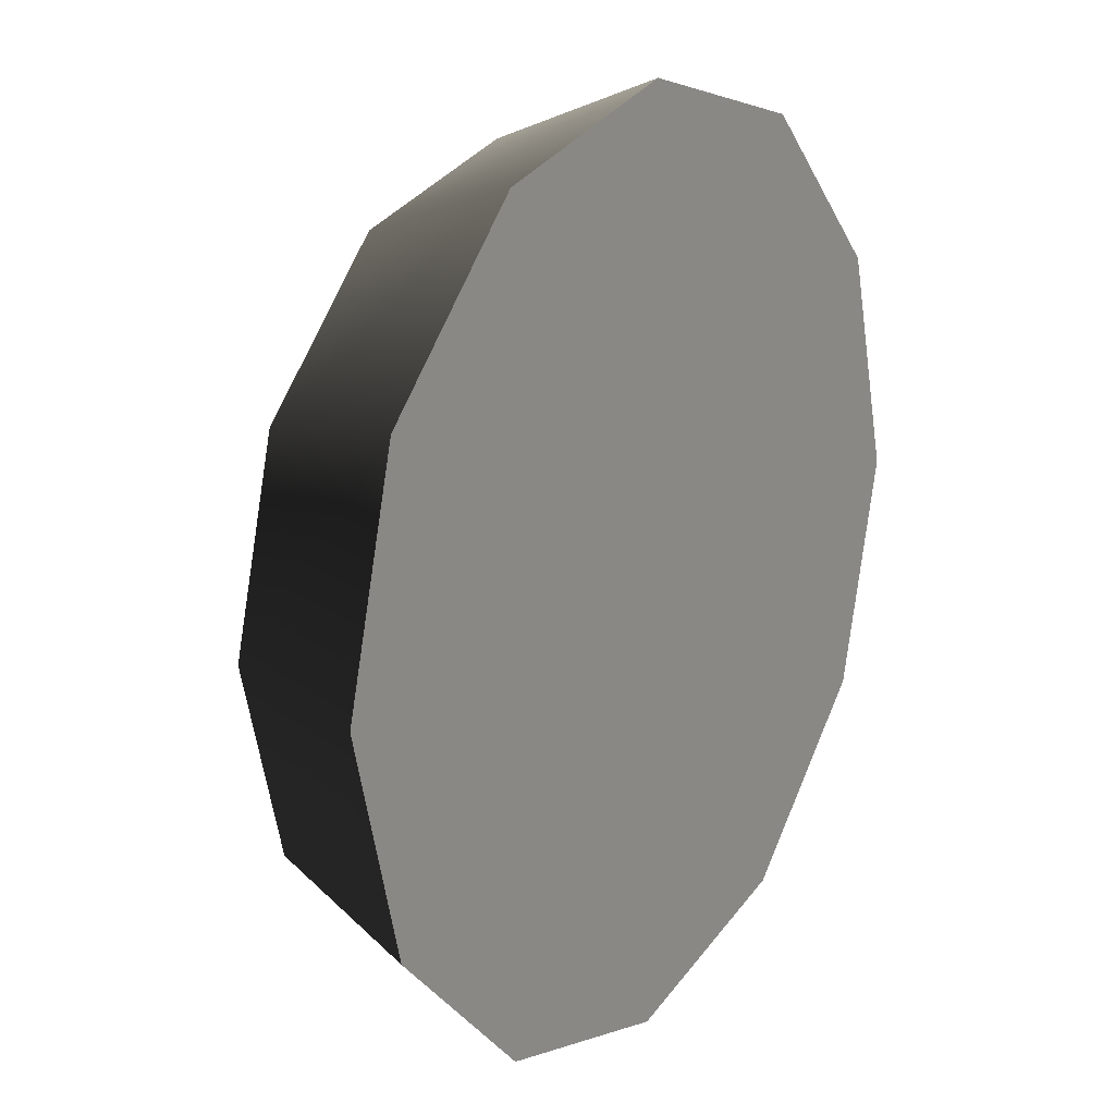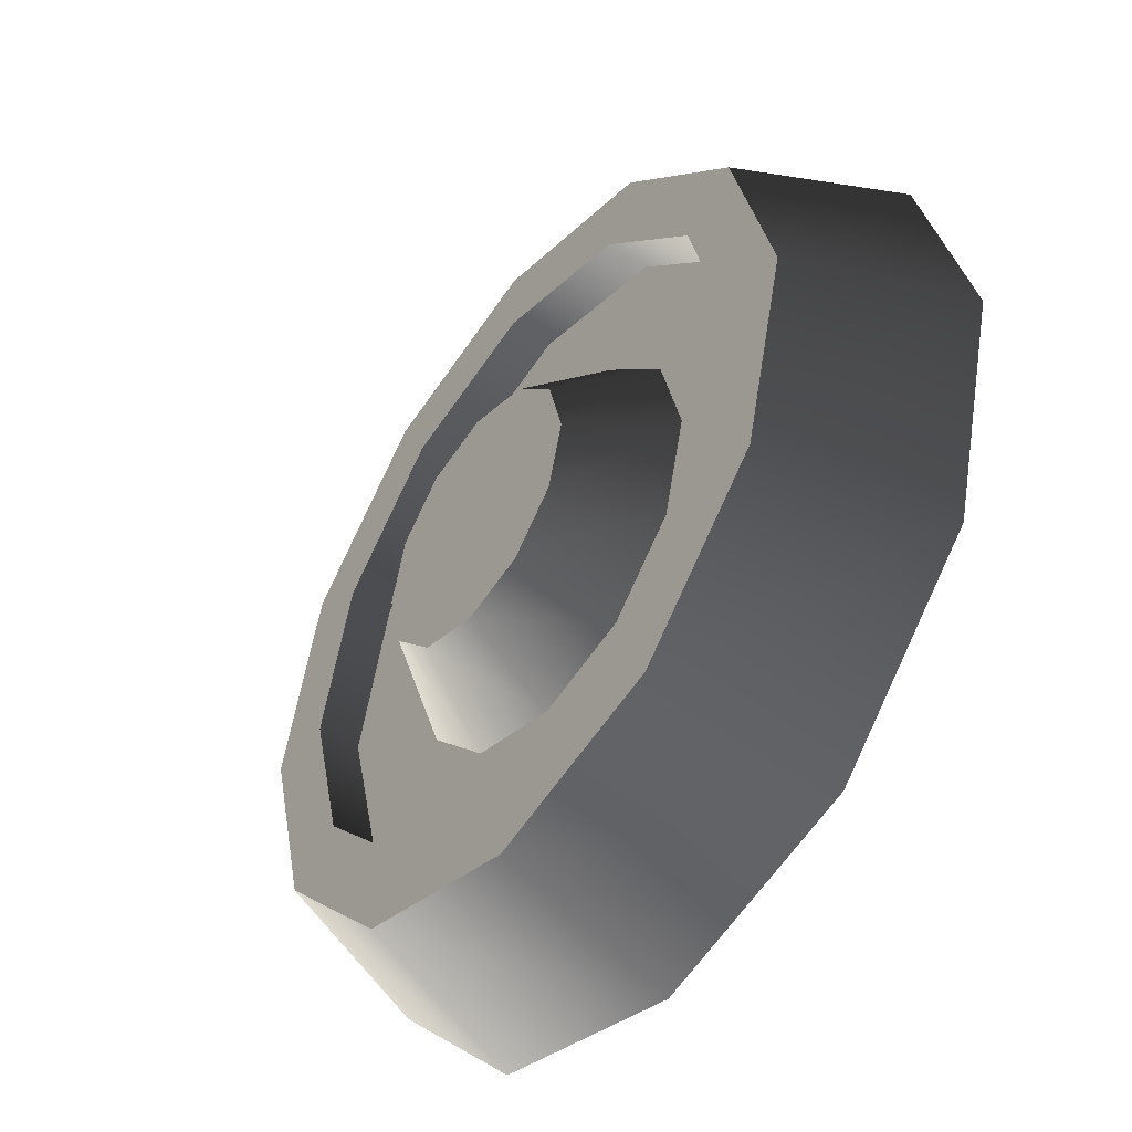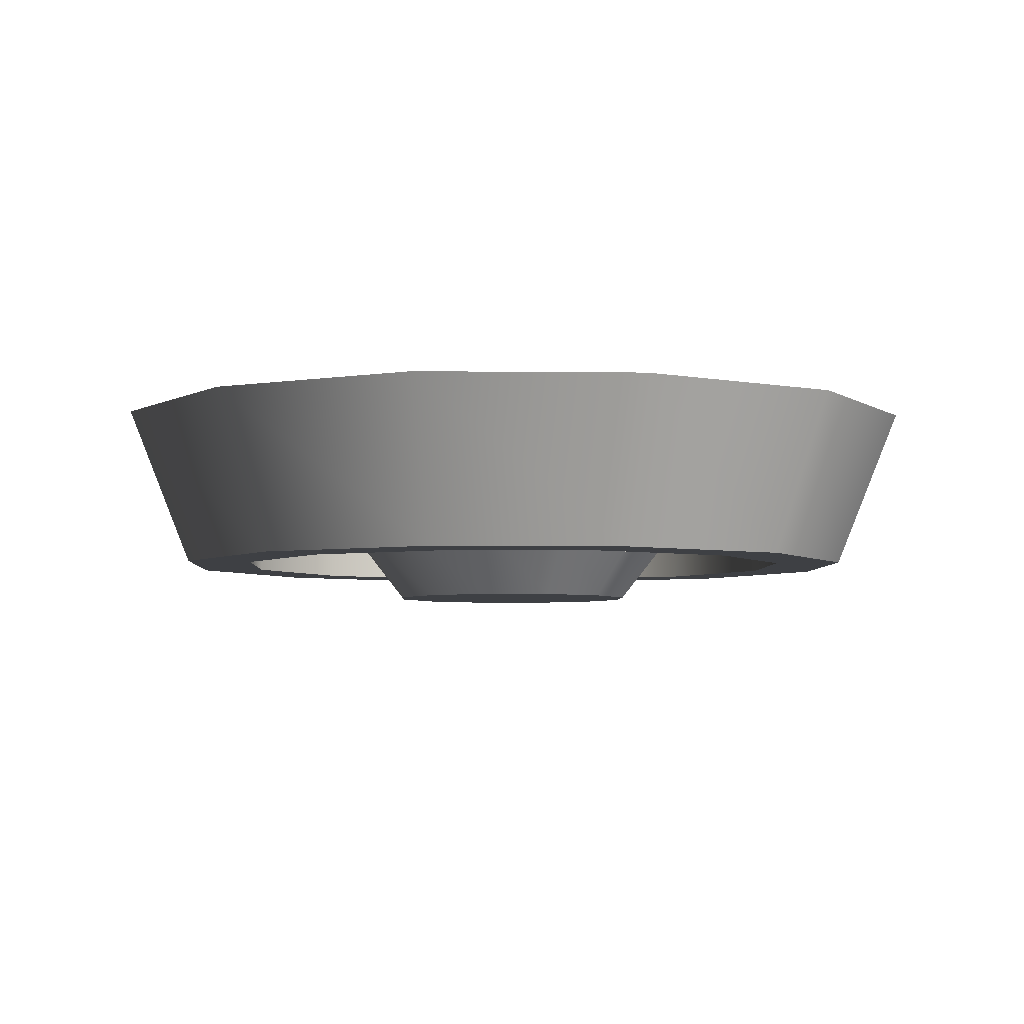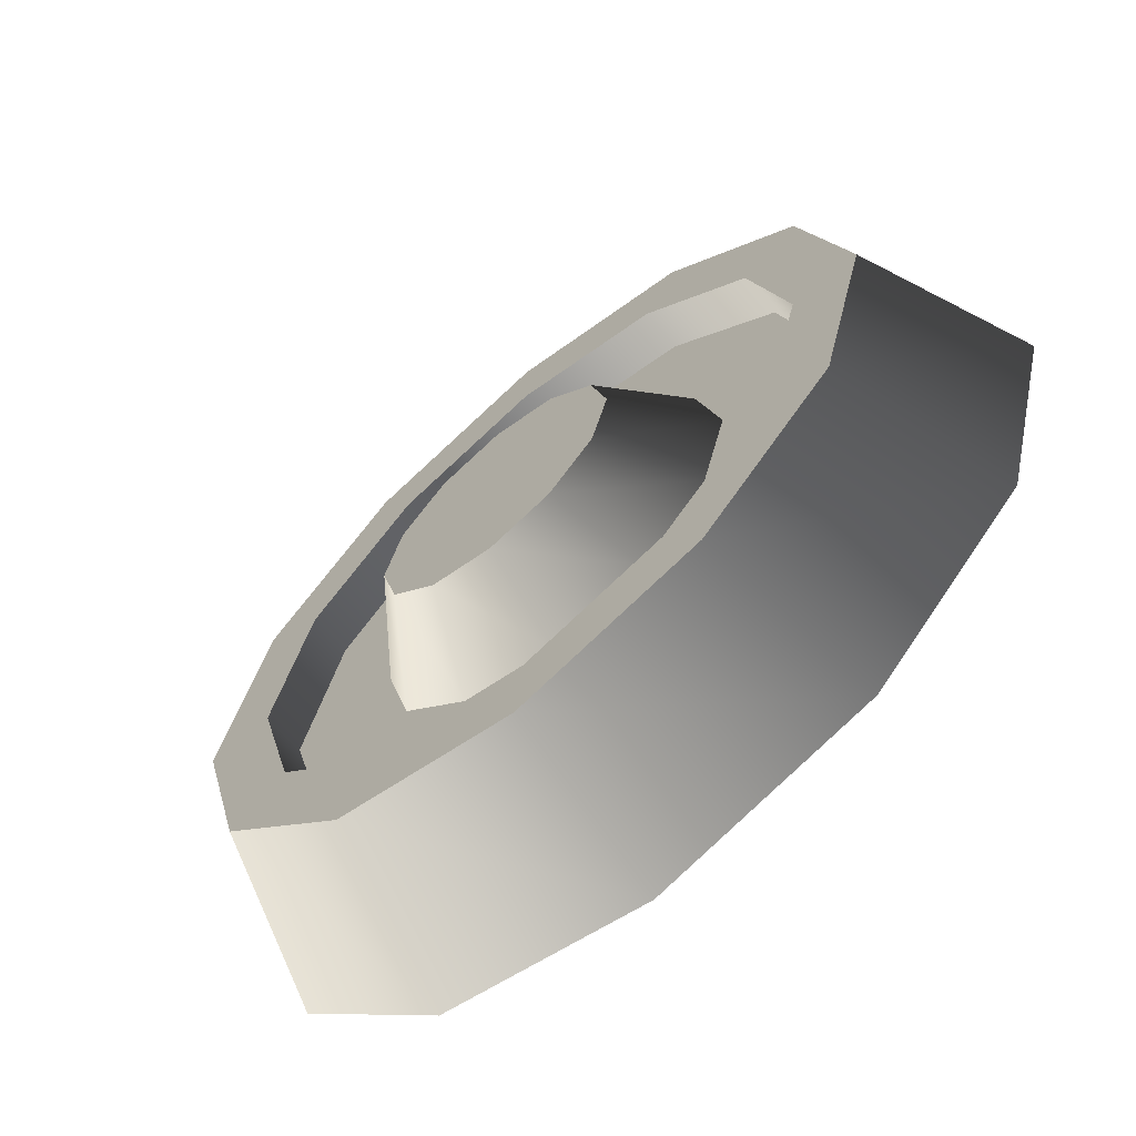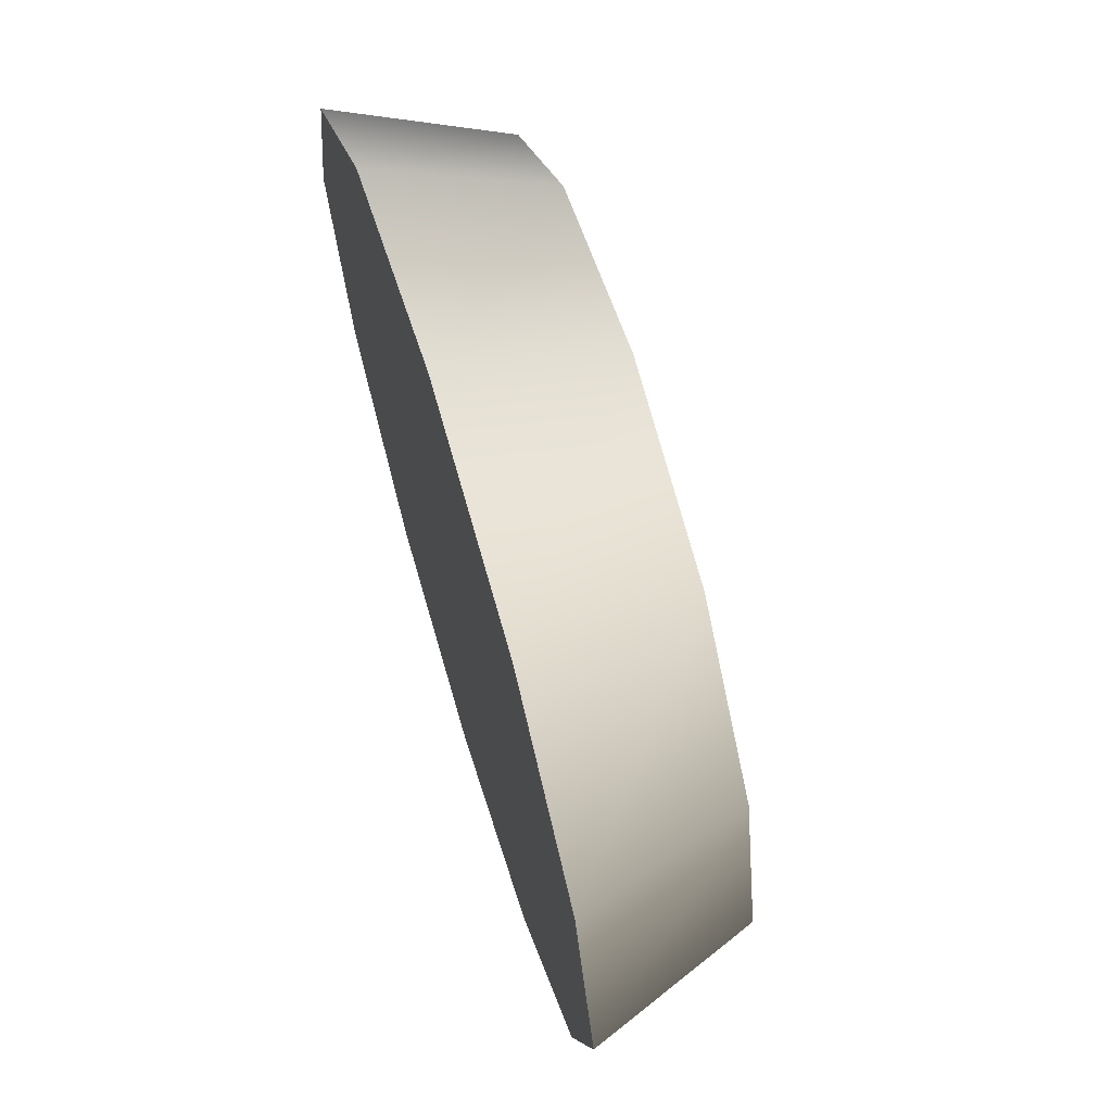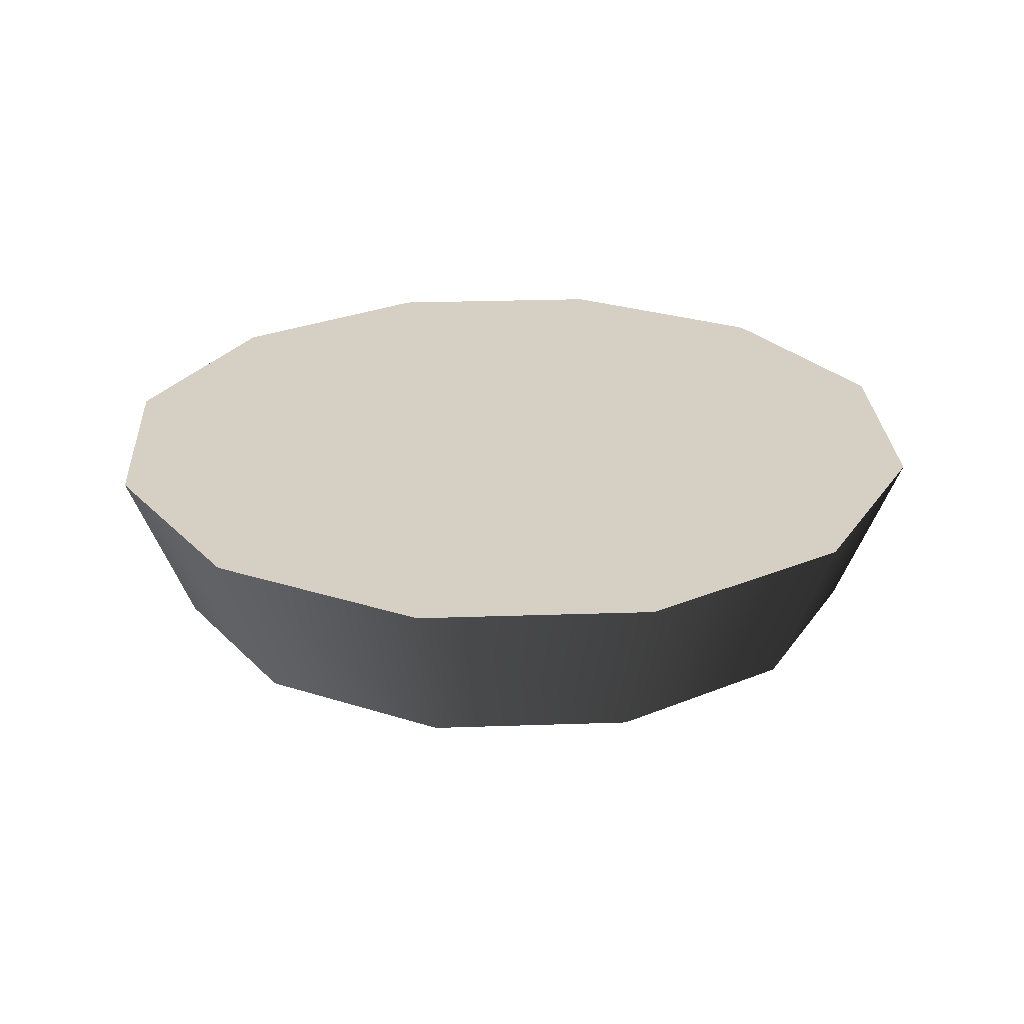
<metadata>
{"format":"obj","ext":"obj","renderer":"f3d","projection":"perspective","resolution":1024,"background":"white","views":[{"elev":18.2,"azim":-56.8,"up":"+Y"},{"elev":-47.5,"azim":-126.4,"up":"+Y"},{"elev":-4.7,"azim":162.7,"up":"+Z"},{"elev":-65.8,"azim":-139.6,"up":"+Y"},{"elev":68.0,"azim":73.1,"up":"+Y"},{"elev":26.4,"azim":-138.1,"up":"+Z"}]}
</metadata>
<code>
g pCylinder7 1
v 0.02705 -0.04685 0.01234
v 0.04685 -0.02705 0.01234
v 0.03986 -0.02301 -0.007788
v 0.02301 -0.03986 -0.007788
v 0.04602 -9.546e-08 -0.007788
v 0.05409 -9.546e-08 0.01234
v 0.03986 0.02301 -0.007788
v 0.04685 0.02705 0.01234
v 0.02301 0.03986 -0.007788
v 0.02705 0.04685 0.01234
v 2.893e-09 0.04602 -0.007788
v 2.893e-09 0.05409 0.01234
v -0.02301 0.03986 -0.007788
v -0.02705 0.04685 0.01234
v -0.03986 0.02301 -0.007788
v -0.04685 0.02705 0.01234
v -0.04602 -9.546e-08 -0.007788
v -0.05409 -9.546e-08 0.01234
v -0.03986 -0.02301 -0.007788
v -0.04685 -0.02705 0.01234
v -0.02301 -0.03986 -0.007788
v -0.02705 -0.04685 0.01234
v 2.893e-09 -0.04602 -0.007788
v 2.893e-09 -0.05409 0.01234
v 0.02301 -0.03986 -0.007788
v 0.02705 -0.04685 0.01234
v 0.04685 -0.02705 0.01234
v 0.02705 -0.04685 0.01234
v 2.893e-09 -9.546e-08 0.01234
v 0.05409 -9.546e-08 0.01234
v 0.04685 0.02705 0.01234
v 0.02705 0.04685 0.01234
v 2.893e-09 0.05409 0.01234
v -0.02705 0.04685 0.01234
v -0.04685 0.02705 0.01234
v -0.05409 -9.546e-08 0.01234
v -0.04685 -0.02705 0.01234
v -0.02705 -0.04685 0.01234
v 2.893e-09 -0.05409 0.01234
v 0.007958 -0.01378 -0.01234
v 0.01378 -0.007958 -0.01234
v 2.893e-09 -7.638e-08 -0.01234
v 0.01592 -7.638e-08 -0.01234
v 0.01378 0.007958 -0.01234
v 0.007958 0.01378 -0.01234
v 2.893e-09 0.01592 -0.01234
v -0.007958 0.01378 -0.01234
v -0.01378 0.007958 -0.01234
v -0.01592 -7.638e-08 -0.01234
v -0.01378 -0.007958 -0.01234
v -0.007958 -0.01378 -0.01234
v 2.893e-09 -0.01592 -0.01234
v 0.02301 -0.03986 -0.007788
v 0.03986 -0.02301 -0.007788
v 0.03255 -0.01879 -0.007788
v 0.01879 -0.03255 -0.007788
v 0.03758 -9.546e-08 -0.007788
v 0.04602 -9.546e-08 -0.007788
v 0.03255 0.01879 -0.007788
v 0.03986 0.02301 -0.007788
v 0.01879 0.03255 -0.007788
v 0.02301 0.03986 -0.007788
v 2.893e-09 0.03758 -0.007788
v 2.893e-09 0.04602 -0.007788
v -0.01879 0.03255 -0.007788
v -0.02301 0.03986 -0.007788
v -0.03255 0.01879 -0.007788
v -0.03986 0.02301 -0.007788
v -0.03758 -9.546e-08 -0.007788
v -0.04602 -9.546e-08 -0.007788
v -0.03255 -0.01879 -0.007788
v -0.03986 -0.02301 -0.007788
v -0.01879 -0.03255 -0.007788
v -0.02301 -0.03986 -0.007788
v 2.893e-09 -0.03758 -0.007788
v 2.893e-09 -0.04602 -0.007788
v 0.01879 -0.03255 -0.007788
v 0.03255 -0.01879 -0.007788
v 0.03255 -0.01879 -0.002489
v 0.01879 -0.03255 -0.002489
v 0.03758 -1.05e-07 -0.002489
v 0.03758 -9.546e-08 -0.007788
v 0.03255 0.01879 -0.002489
v 0.03255 0.01879 -0.007788
v 0.01879 0.03255 -0.002489
v 0.01879 0.03255 -0.007788
v 2.893e-09 0.03758 -0.002489
v 2.893e-09 0.03758 -0.007788
v -0.01879 0.03255 -0.002489
v -0.01879 0.03255 -0.007788
v -0.03255 0.01879 -0.002489
v -0.03255 0.01879 -0.007788
v -0.03758 -1.05e-07 -0.002489
v -0.03758 -9.546e-08 -0.007788
v -0.03255 -0.01879 -0.002489
v -0.03255 -0.01879 -0.007788
v -0.01879 -0.03255 -0.002489
v -0.01879 -0.03255 -0.007788
v 2.893e-09 -0.03758 -0.002489
v 2.893e-09 -0.03758 -0.007788
v 0.01879 -0.03255 -0.002489
v 0.03255 -0.01879 -0.002489
v 0.02061 -0.0119 -0.002489
v 0.0119 -0.02061 -0.002489
v 0.0238 -2.87e-08 -0.002489
v 0.03758 -1.05e-07 -0.002489
v 0.02061 0.0119 -0.002489
v 0.03255 0.01879 -0.002489
v 0.0119 0.02061 -0.002489
v 0.01879 0.03255 -0.002489
v 2.893e-09 0.0238 -0.002489
v 2.893e-09 0.03758 -0.002489
v -0.0119 0.02061 -0.002489
v -0.01879 0.03255 -0.002489
v -0.02061 0.0119 -0.002489
v -0.03255 0.01879 -0.002489
v -0.0238 -2.87e-08 -0.002489
v -0.03758 -1.05e-07 -0.002489
v -0.02061 -0.0119 -0.002489
v -0.03255 -0.01879 -0.002489
v -0.0119 -0.02061 -0.002489
v -0.01879 -0.03255 -0.002489
v 2.893e-09 -0.0238 -0.002489
v 2.893e-09 -0.03758 -0.002489
v 0.0119 -0.02061 -0.002489
v 0.02061 -0.0119 -0.002489
v 0.01378 -0.007958 -0.01234
v 0.007958 -0.01378 -0.01234
v 0.01592 -7.638e-08 -0.01234
v 0.0238 -2.87e-08 -0.002489
v 0.01378 0.007958 -0.01234
v 0.02061 0.0119 -0.002489
v 0.007958 0.01378 -0.01234
v 0.0119 0.02061 -0.002489
v 2.893e-09 0.01592 -0.01234
v 2.893e-09 0.0238 -0.002489
v -0.007958 0.01378 -0.01234
v -0.0119 0.02061 -0.002489
v -0.01378 0.007958 -0.01234
v -0.02061 0.0119 -0.002489
v -0.01592 -7.638e-08 -0.01234
v -0.0238 -2.87e-08 -0.002489
v -0.01378 -0.007958 -0.01234
v -0.02061 -0.0119 -0.002489
v -0.007958 -0.01378 -0.01234
v -0.0119 -0.02061 -0.002489
v 2.893e-09 -0.01592 -0.01234
v 2.893e-09 -0.0238 -0.002489
f 1 2 3
f 1 3 4
f 2 5 3
f 2 6 5
f 6 7 5
f 6 8 7
f 8 9 7
f 8 10 9
f 10 11 9
f 10 12 11
f 12 13 11
f 12 14 13
f 14 15 13
f 14 16 15
f 16 17 15
f 16 18 17
f 18 19 17
f 18 20 19
f 20 21 19
f 20 22 21
f 22 23 21
f 22 24 23
f 24 25 23
f 24 26 25
f 27 28 29
f 30 27 29
f 31 30 29
f 32 31 29
f 33 32 29
f 34 33 29
f 35 34 29
f 36 35 29
f 37 36 29
f 38 37 29
f 39 38 29
f 28 39 29
f 40 41 42
f 41 43 42
f 43 44 42
f 44 45 42
f 45 46 42
f 46 47 42
f 47 48 42
f 48 49 42
f 49 50 42
f 50 51 42
f 51 52 42
f 52 40 42
f 53 54 55
f 53 55 56
f 54 57 55
f 54 58 57
f 58 59 57
f 58 60 59
f 60 61 59
f 60 62 61
f 62 63 61
f 62 64 63
f 64 65 63
f 64 66 65
f 66 67 65
f 66 68 67
f 68 69 67
f 68 70 69
f 70 71 69
f 70 72 71
f 72 73 71
f 72 74 73
f 74 75 73
f 74 76 75
f 76 56 75
f 76 53 56
f 77 78 79
f 77 79 80
f 78 81 79
f 78 82 81
f 82 83 81
f 82 84 83
f 84 85 83
f 84 86 85
f 86 87 85
f 86 88 87
f 88 89 87
f 88 90 89
f 90 91 89
f 90 92 91
f 92 93 91
f 92 94 93
f 94 95 93
f 94 96 95
f 96 97 95
f 96 98 97
f 98 99 97
f 98 100 99
f 100 80 99
f 100 77 80
f 101 102 103
f 101 103 104
f 102 105 103
f 102 106 105
f 106 107 105
f 106 108 107
f 108 109 107
f 108 110 109
f 110 111 109
f 110 112 111
f 112 113 111
f 112 114 113
f 114 115 113
f 114 116 115
f 116 117 115
f 116 118 117
f 118 119 117
f 118 120 119
f 120 121 119
f 120 122 121
f 122 123 121
f 122 124 123
f 124 104 123
f 124 101 104
f 125 126 127
f 125 127 128
f 126 129 127
f 126 130 129
f 130 131 129
f 130 132 131
f 132 133 131
f 132 134 133
f 134 135 133
f 134 136 135
f 136 137 135
f 136 138 137
f 138 139 137
f 138 140 139
f 140 141 139
f 140 142 141
f 142 143 141
f 142 144 143
f 144 145 143
f 144 146 145
f 146 147 145
f 146 148 147
f 148 128 147
f 148 125 128

</code>
